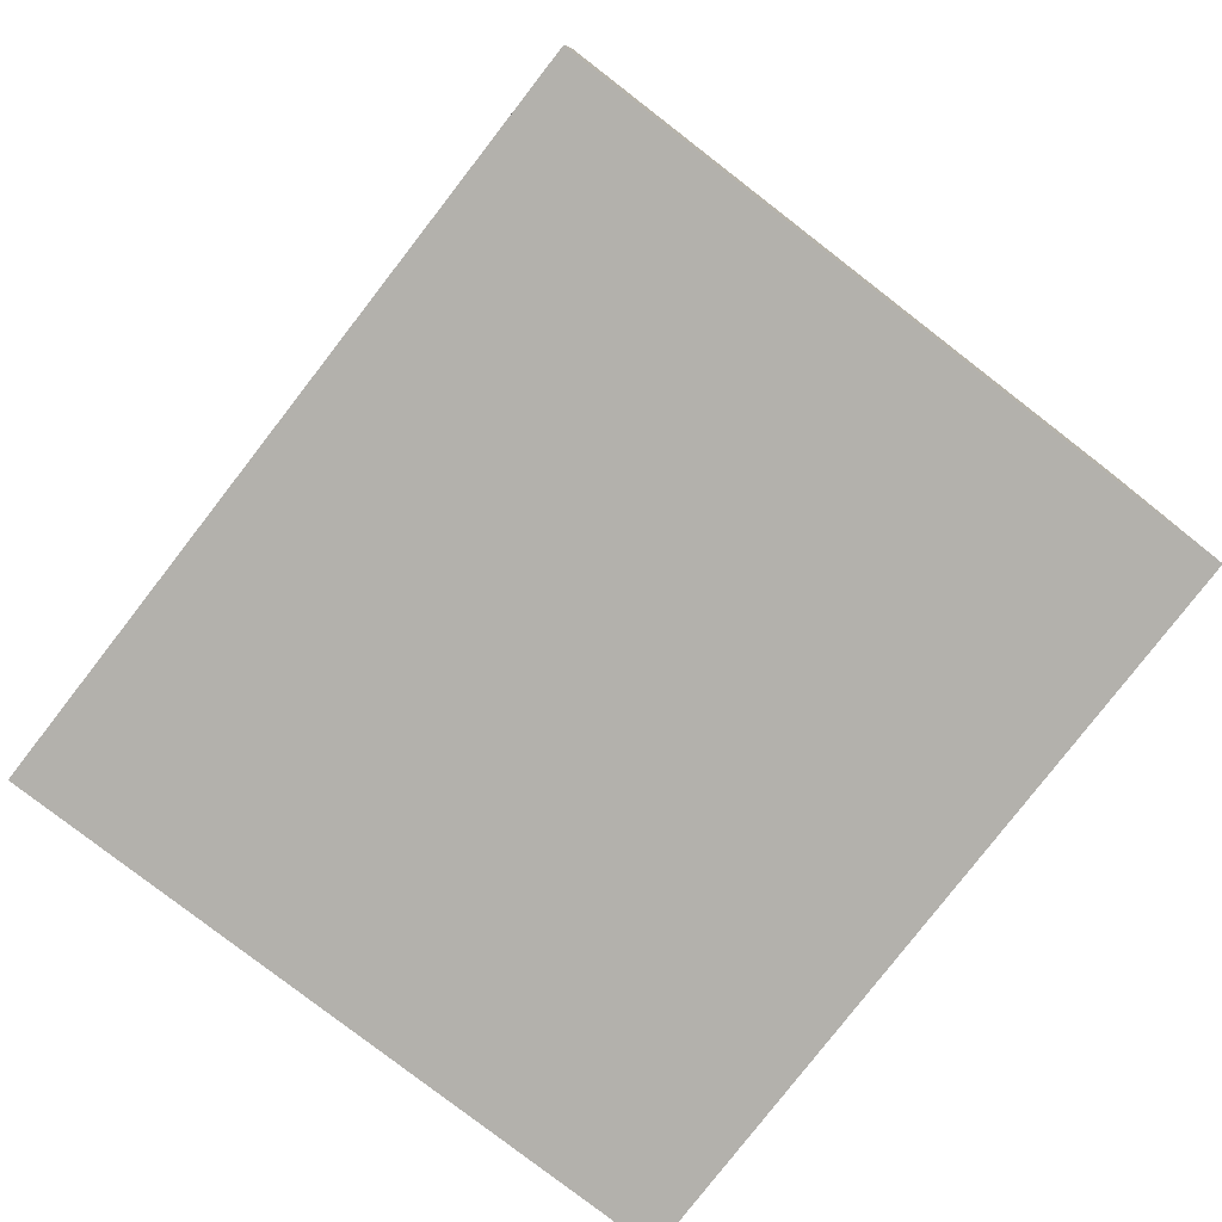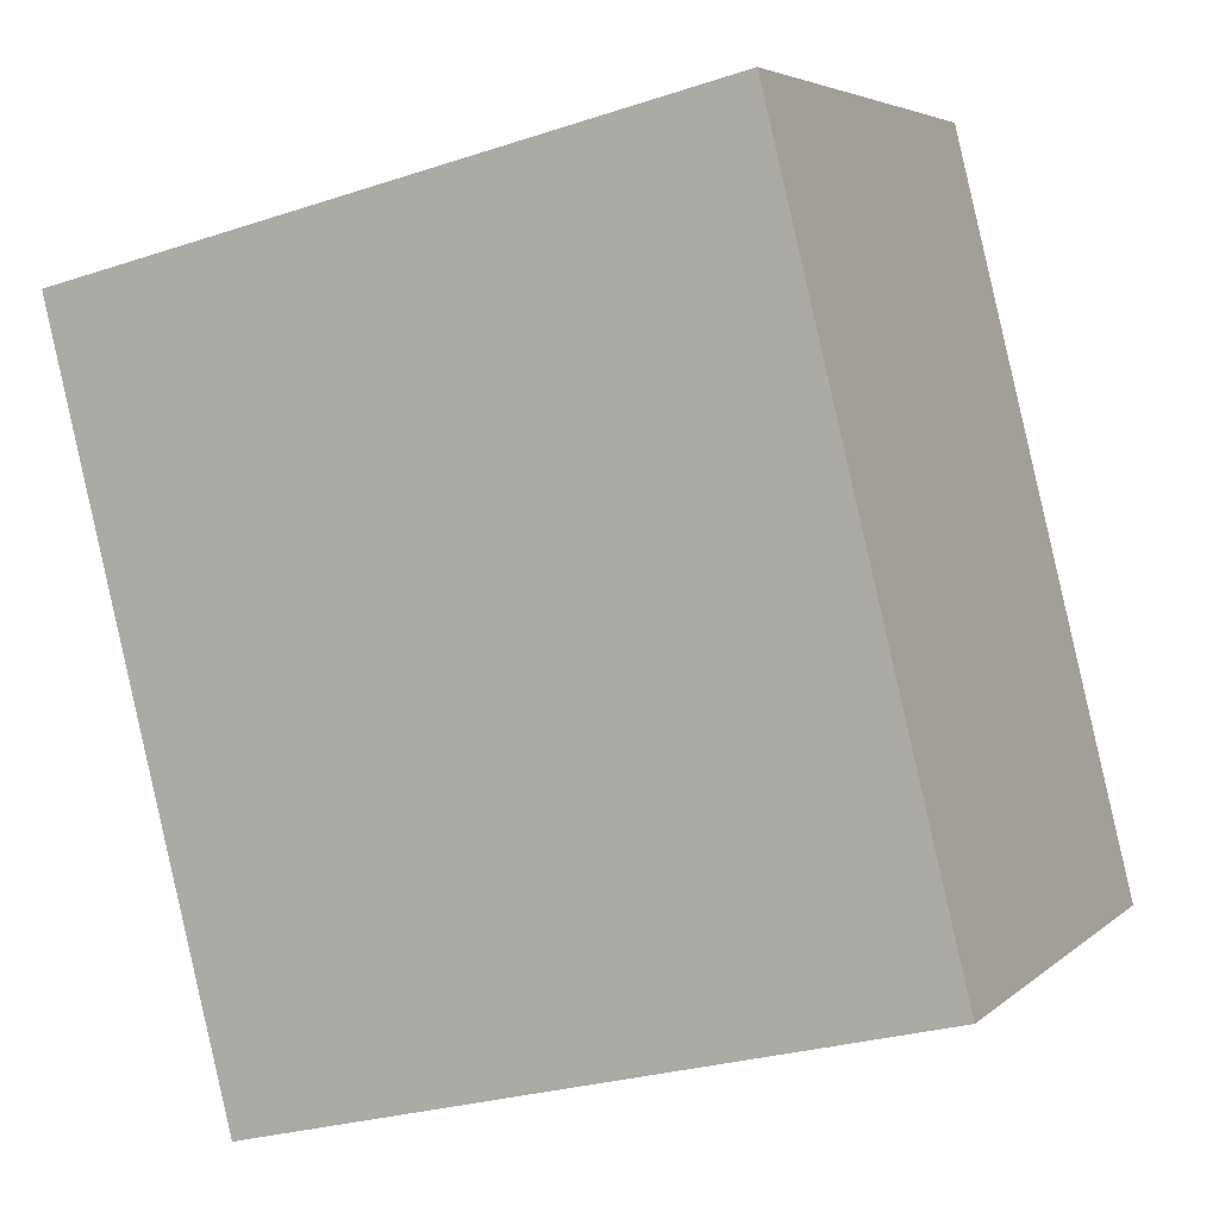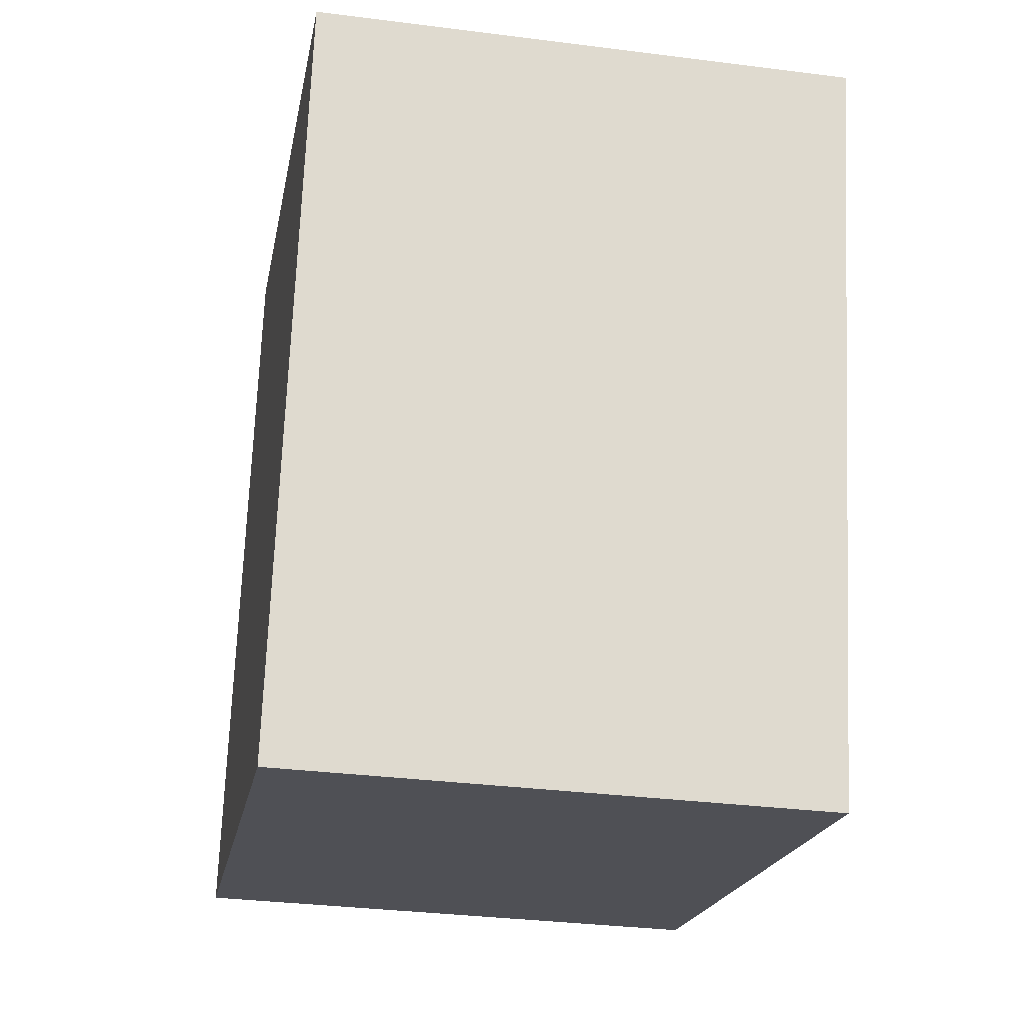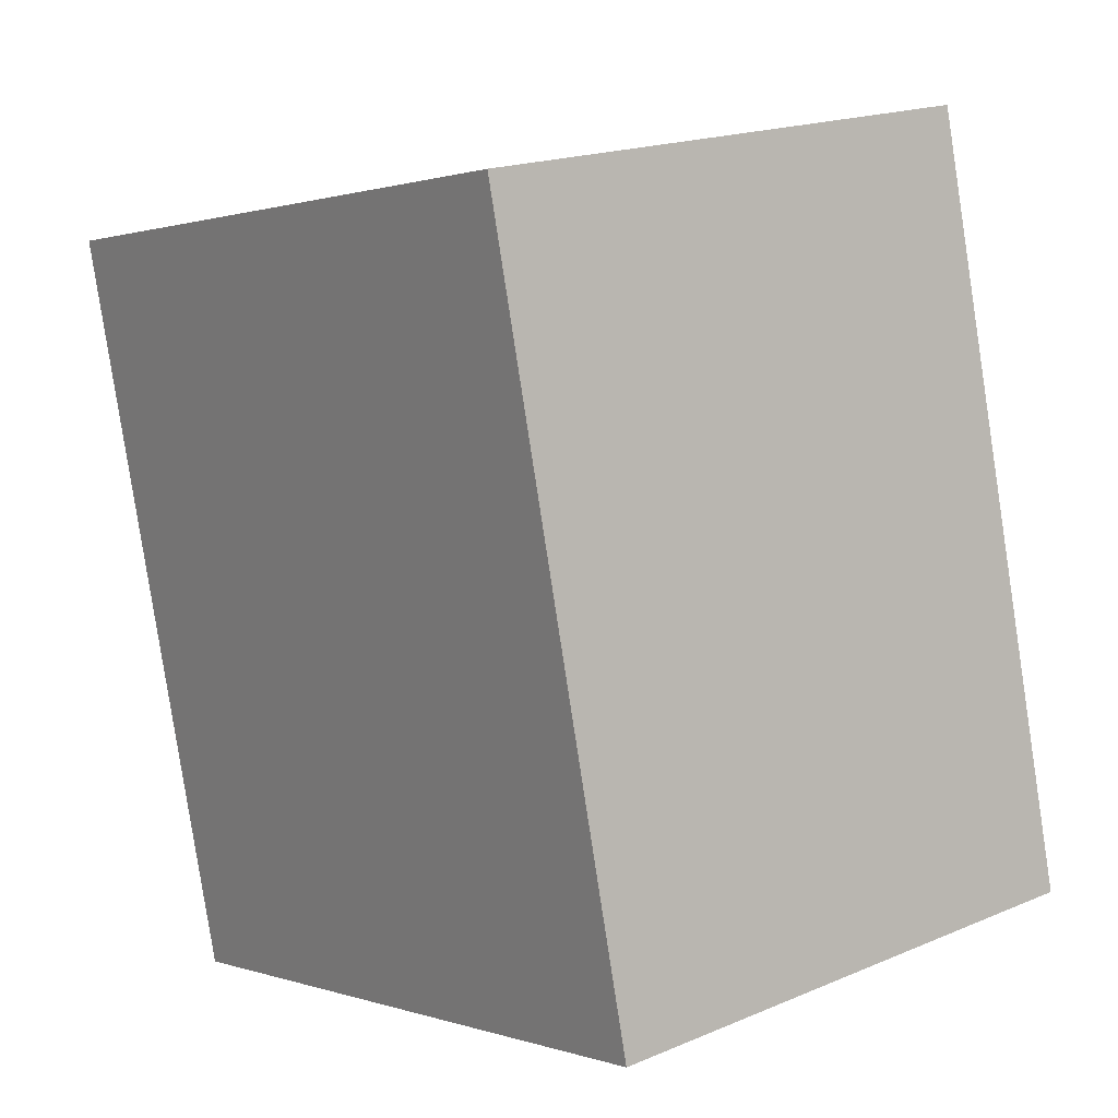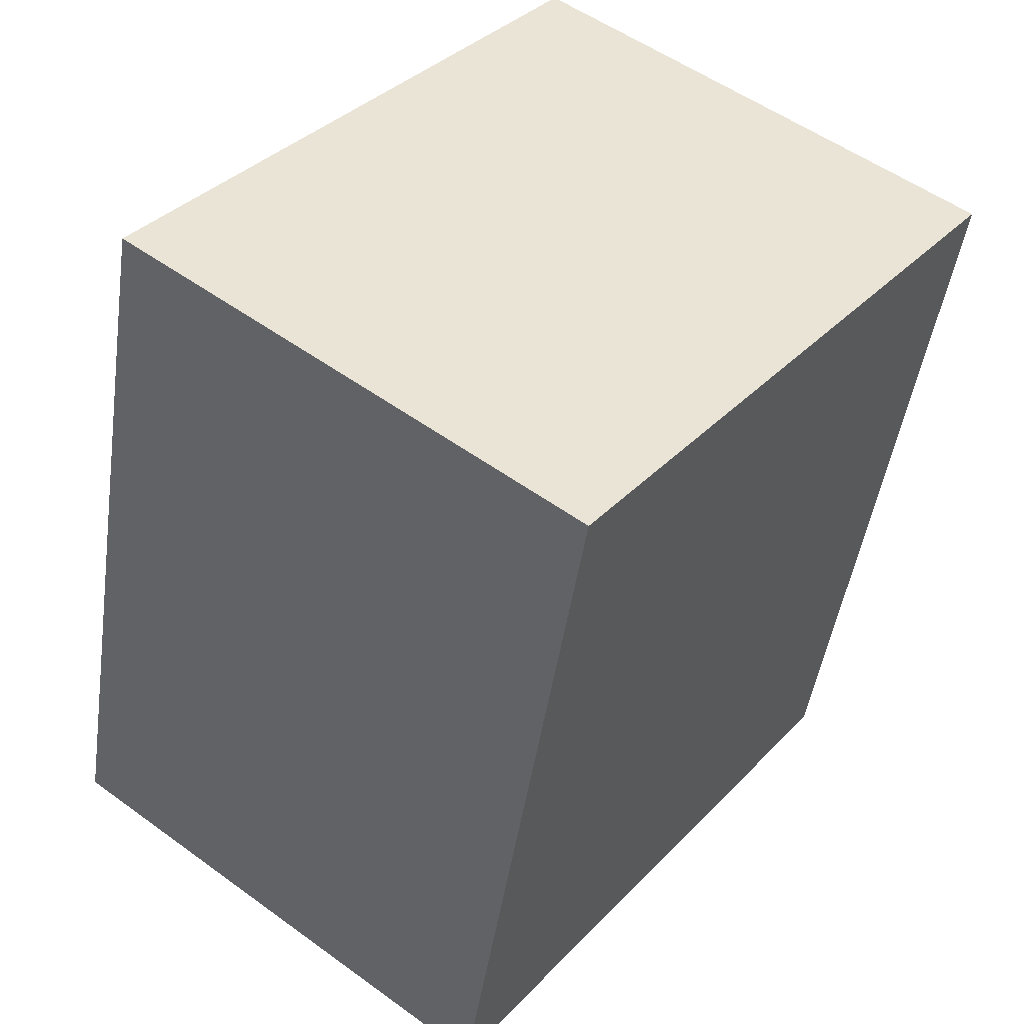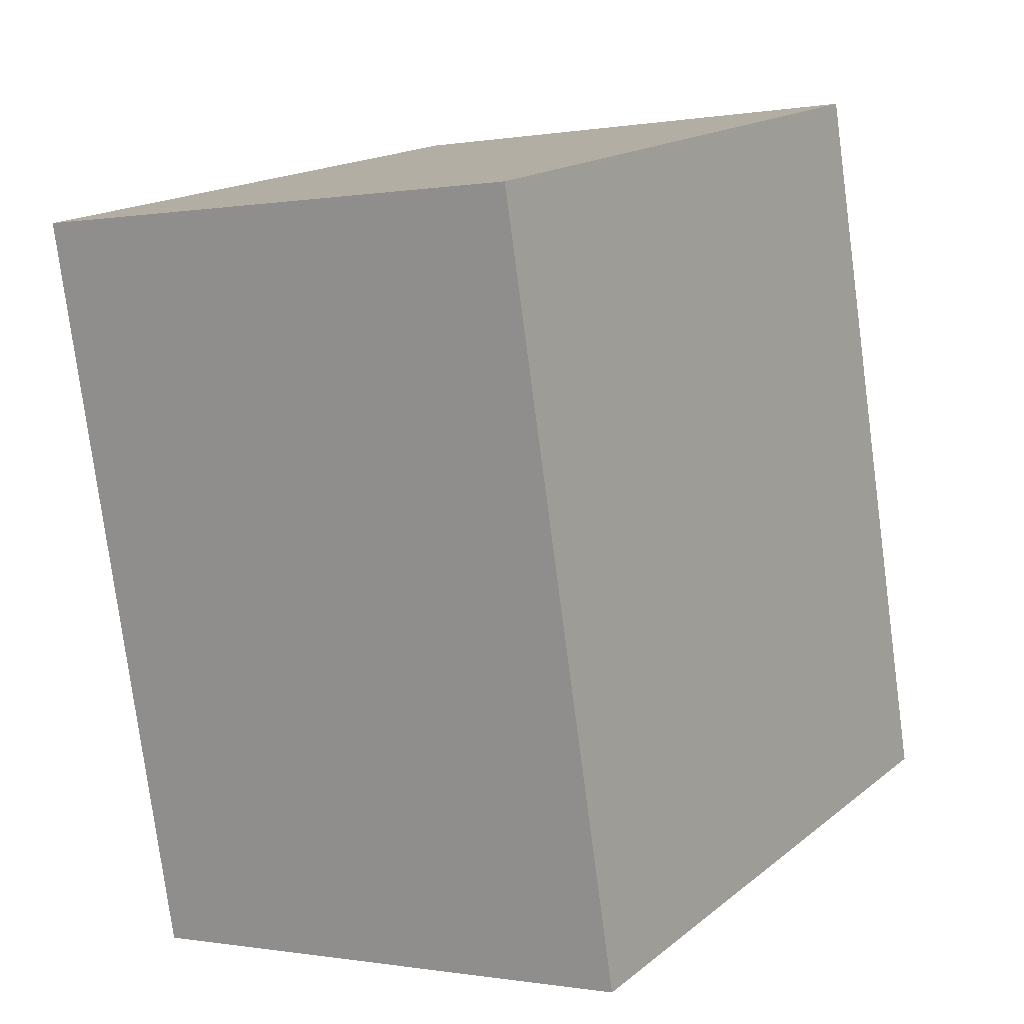
<metadata>
{"format":"obj","ext":"obj","renderer":"f3d","projection":"perspective","resolution":1024,"background":"white","views":[{"elev":-79.1,"azim":128.4,"up":"+Y"},{"elev":4.7,"azim":23.2,"up":"+Z"},{"elev":-32.9,"azim":-100.0,"up":"+Z"},{"elev":18.4,"azim":50.9,"up":"+Z"},{"elev":52.9,"azim":128.0,"up":"+Z"},{"elev":-0.2,"azim":-56.7,"up":"+Z"}]}
</metadata>
<code>
v  0 2.292 1.403e-16
v  3.588 2.292 -2.437
v  0.773 2.292 -3.132
v  2.815 2.292 0.695
v  0.773 1.918e-16 -3.132
v  0 0 0
v  2.815 -4.256e-17 0.695
v  3.588 1.492e-16 -2.437
g defaultobject
f 1 2 3
f 2 1 4
f 5 1 3
f 1 5 6
f 6 4 1
f 4 6 7
f 7 2 4
f 2 7 8
f 8 3 2
f 3 8 5
f 8 6 5
f 6 8 7

</code>
